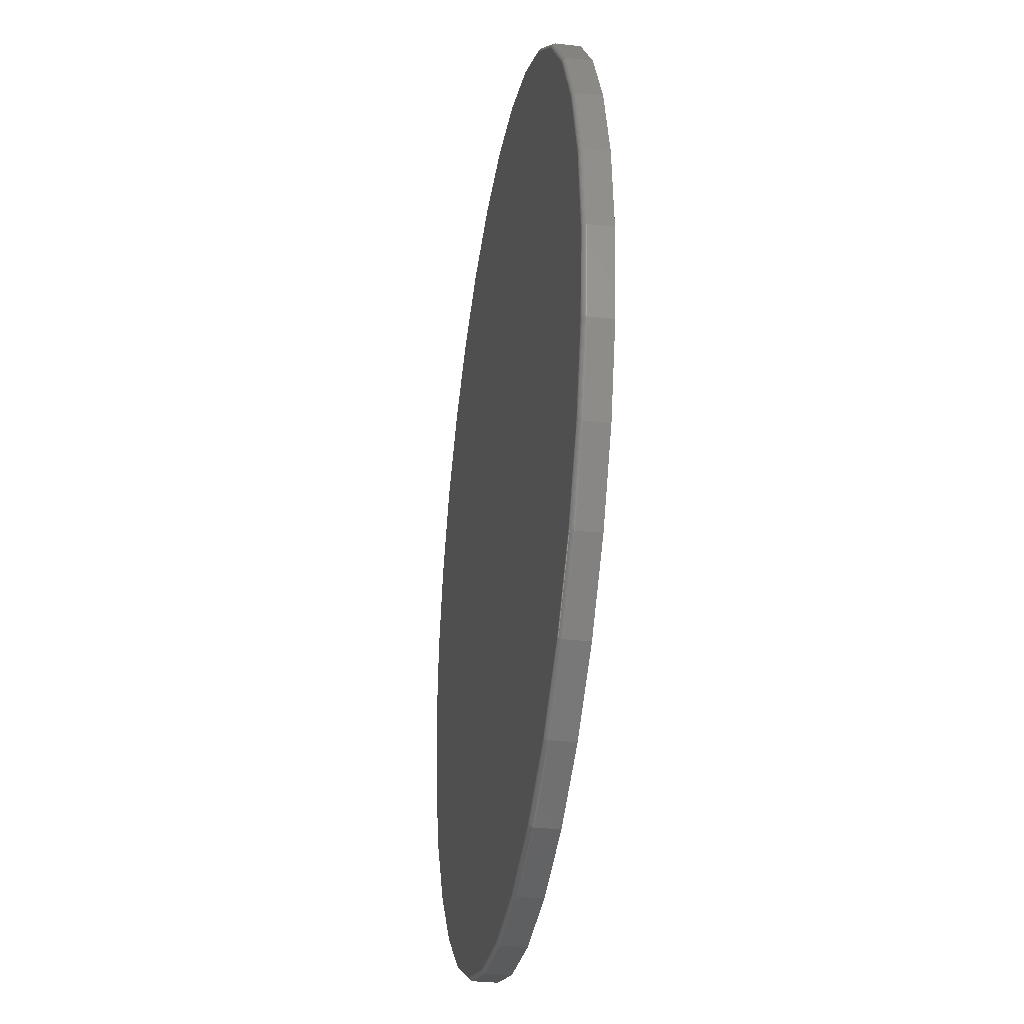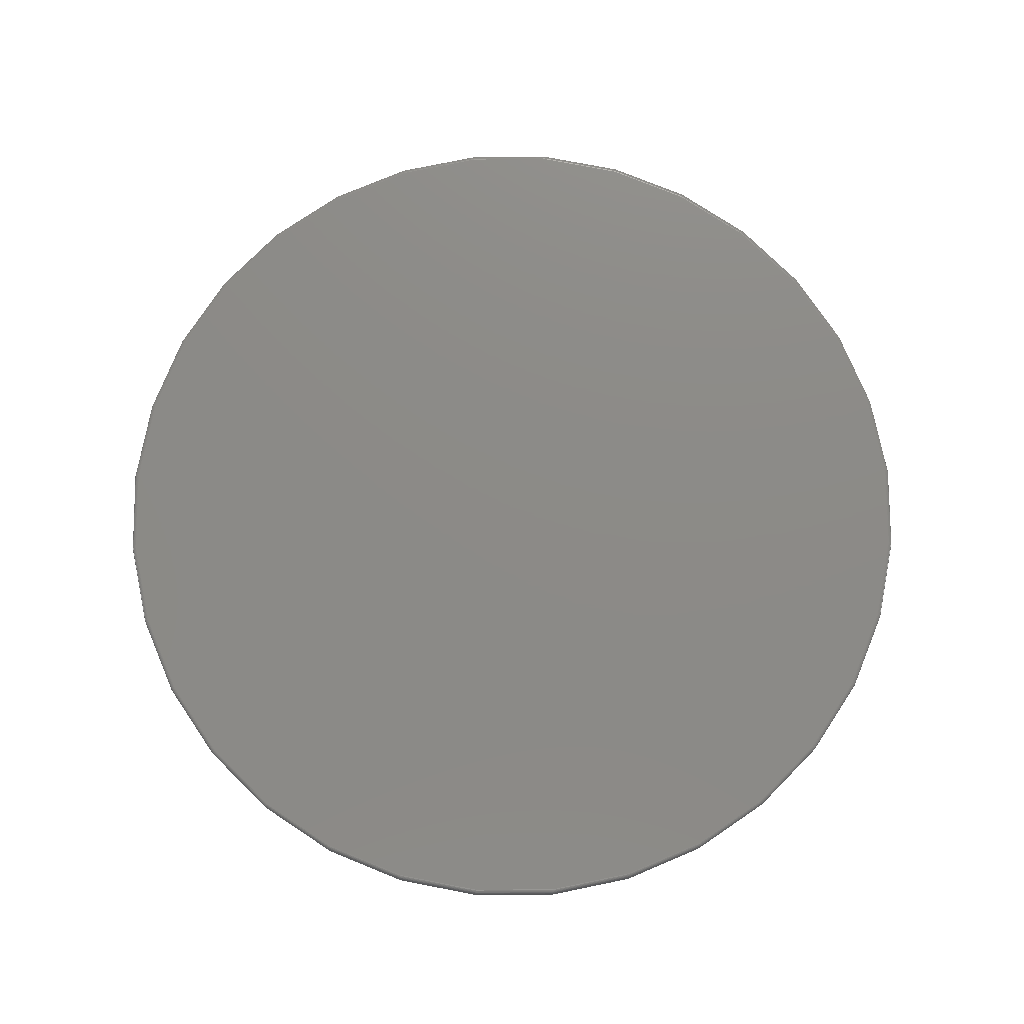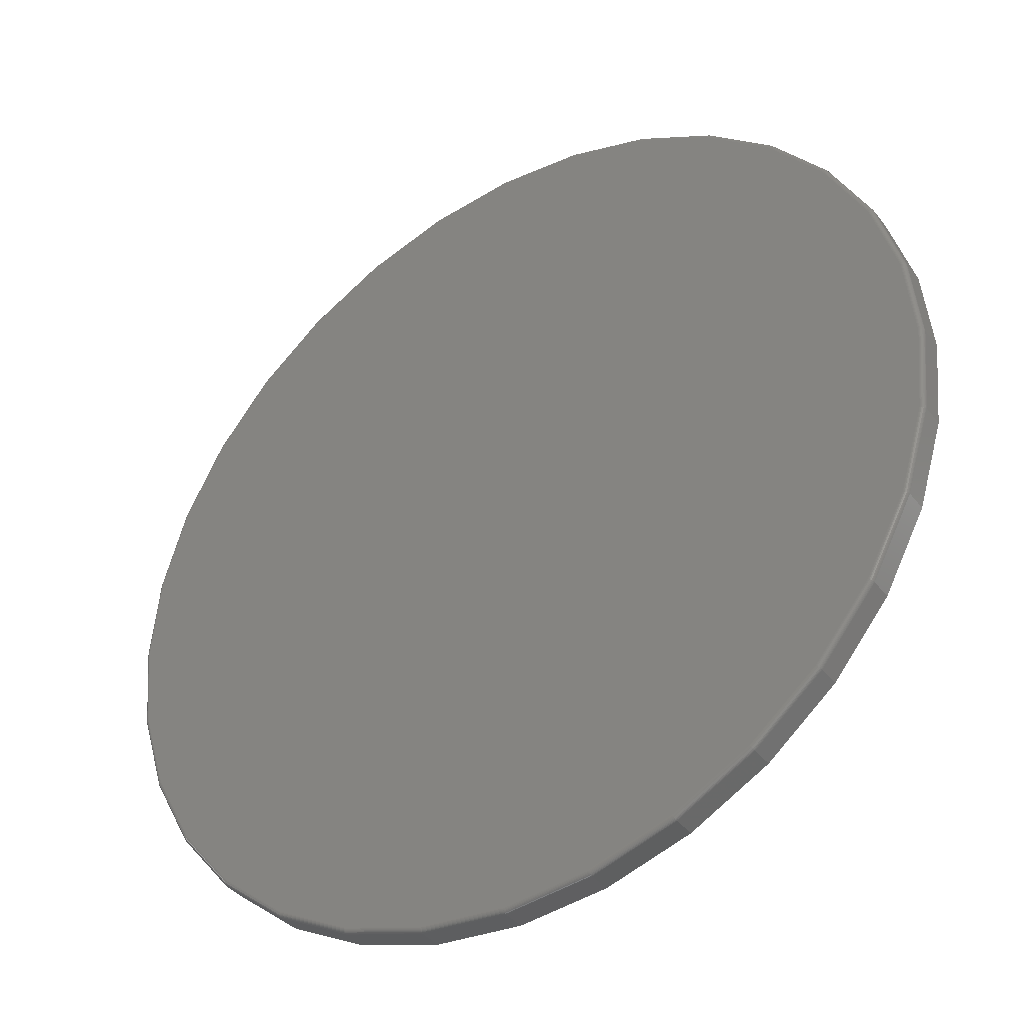
<metadata>
{"format":"stl","ext":"stl","renderer":"f3d","projection":"perspective","resolution":1024,"background":"white","views":[{"elev":-32.1,"azim":80.9,"up":"+Y"},{"elev":76.8,"azim":-6.0,"up":"+Z"},{"elev":-38.9,"azim":33.7,"up":"+Y"}]}
</metadata>
<code>
# stl→obj: 320 verts, 636 faces
v -0.1384 0.7357 0.04688
v 0.1542 0.7357 0.04688
v 0.007895 0.7501 0.04688
v 0.2949 0.693 0.04688
v -0.2791 0.693 0.04688
v 0.4246 0.6237 0.04688
v -0.4088 0.6237 0.04688
v 0.5383 0.5304 0.04688
v -0.5225 0.5304 0.04688
v 0.6316 0.4167 0.04688
v -0.6158 0.4167 0.04688
v 0.7009 0.287 0.04688
v -0.6851 0.287 0.04688
v 0.7436 0.1463 0.04688
v -0.7278 0.1463 0.04688
v 0.758 -2.292e-16 0.04688
v -0.7422 -2.867e-16 0.04688
v 0.7436 -0.1463 0.04688
v -0.7278 -0.1463 0.04688
v 0.7009 -0.287 0.04688
v -0.6851 -0.287 0.04688
v 0.6316 -0.4167 0.04688
v -0.6158 -0.4167 0.04688
v 0.5383 -0.5304 0.04688
v -0.5225 -0.5304 0.04688
v 0.4246 -0.6237 0.04688
v -0.4088 -0.6237 0.04688
v 0.2949 -0.693 0.04688
v -0.2791 -0.693 0.04688
v 0.1542 -0.7357 0.04688
v -0.1384 -0.7357 0.04688
v 0.007895 -0.7501 0.04688
v 0.7658 0 0
v 0.7658 -8.588e-16 0.03906
v 0.7512 -0.1479 0
v 0.7512 -0.1479 0.03906
v 0.7081 -0.29 0
v 0.7081 -0.29 0.03906
v 0.6381 -0.4211 0
v 0.6381 -0.4211 0.03906
v 0.5438 -0.5359 0
v 0.5438 -0.5359 0.03906
v 0.429 -0.6302 0
v 0.429 -0.6302 0.03906
v 0.2979 -0.7002 0
v 0.2979 -0.7002 0.03906
v 0.1558 -0.7433 0
v 0.1558 -0.7433 0.03906
v 0.007895 -0.7579 0
v 0.007895 -0.7579 0.03906
v -0.14 -0.7433 0
v -0.14 -0.7433 0.03906
v -0.2821 -0.7002 0
v -0.2821 -0.7002 0.03906
v -0.4132 -0.6302 0
v -0.4132 -0.6302 0.03906
v -0.528 -0.5359 0
v -0.528 -0.5359 0.03906
v -0.6223 -0.4211 0
v -0.6223 -0.4211 0.03906
v -0.6923 -0.29 0
v -0.6923 -0.29 0.03906
v -0.7354 -0.1479 0
v -0.7354 -0.1479 0.03906
v -0.75 9.281e-17 0
v -0.75 9.281e-17 0.03906
v -0.7354 0.1479 0
v -0.7354 0.1479 0.03906
v -0.6923 0.29 0
v -0.6923 0.29 0.03906
v -0.6223 0.4211 0
v -0.6223 0.4211 0.03906
v -0.528 0.5359 0
v -0.528 0.5359 0.03906
v -0.4132 0.6302 0
v -0.4132 0.6302 0.03906
v -0.2821 0.7002 0
v -0.2821 0.7002 0.03906
v -0.14 0.7433 0
v -0.14 0.7433 0.03906
v 0.007895 0.7579 0
v 0.007895 0.7579 0.03906
v 0.1558 0.7433 0
v 0.1558 0.7433 0.03906
v 0.2979 0.7002 0
v 0.2979 0.7002 0.03906
v 0.429 0.6302 0
v 0.429 0.6302 0.03906
v 0.5438 0.5359 0
v 0.5438 0.5359 0.03906
v 0.6381 0.4211 0
v 0.6381 0.4211 0.03906
v 0.7081 0.29 0
v 0.7081 0.29 0.03906
v 0.7512 0.1479 0
v 0.7512 0.1479 0.03906
v 0.7595 -5.551e-17 0.04672
v 0.7451 -0.1466 0.04672
v 0.761 -5.551e-17 0.04628
v 0.7465 -0.1469 0.04628
v 0.7623 -5.551e-17 0.04556
v 0.7478 -0.1472 0.04556
v 0.7635 0 0.04459
v 0.749 -0.1474 0.04459
v 0.7645 -5.551e-17 0.0434
v 0.7499 -0.1476 0.0434
v 0.7652 -5.551e-17 0.04205
v 0.7506 -0.1477 0.04205
v 0.7656 -5.551e-17 0.04059
v 0.7511 -0.1478 0.04059
v -0.7293 -0.1466 0.04672
v -0.7437 6.106e-16 0.04672
v -0.7307 -0.1469 0.04628
v -0.7452 6.106e-16 0.04628
v -0.732 -0.1472 0.04556
v -0.7465 6.661e-16 0.04556
v -0.7332 -0.1474 0.04459
v -0.7477 6.661e-16 0.04459
v -0.7341 -0.1476 0.0434
v -0.7487 6.106e-16 0.0434
v -0.7349 -0.1477 0.04205
v -0.7494 6.106e-16 0.04205
v -0.7353 -0.1478 0.04059
v -0.7498 6.106e-16 0.04059
v -0.6865 -0.2876 0.04672
v -0.6879 -0.2882 0.04628
v -0.6891 -0.2887 0.04556
v -0.6902 -0.2892 0.04459
v -0.6911 -0.2895 0.0434
v -0.6918 -0.2898 0.04205
v -0.6922 -0.29 0.04059
v -0.617 -0.4176 0.04672
v -0.6183 -0.4184 0.04628
v -0.6194 -0.4191 0.04556
v -0.6204 -0.4198 0.04459
v -0.6212 -0.4203 0.0434
v -0.6218 -0.4207 0.04205
v -0.6221 -0.421 0.04059
v -0.5236 -0.5315 0.04672
v -0.5246 -0.5325 0.04628
v -0.5256 -0.5335 0.04556
v -0.5264 -0.5343 0.04459
v -0.5271 -0.535 0.0434
v -0.5276 -0.5355 0.04205
v -0.5279 -0.5358 0.04059
v -0.4097 -0.6249 0.04672
v -0.4105 -0.6262 0.04628
v -0.4112 -0.6273 0.04556
v -0.4119 -0.6283 0.04459
v -0.4124 -0.6291 0.0434
v -0.4128 -0.6297 0.04205
v -0.4131 -0.63 0.04059
v -0.2797 -0.6944 0.04672
v -0.2803 -0.6957 0.04628
v -0.2808 -0.697 0.04556
v -0.2813 -0.6981 0.04459
v -0.2816 -0.699 0.0434
v -0.2819 -0.6997 0.04205
v -0.2821 -0.7001 0.04059
v -0.1387 -0.7372 0.04672
v -0.139 -0.7386 0.04628
v -0.1393 -0.7399 0.04556
v -0.1395 -0.7411 0.04459
v -0.1397 -0.742 0.0434
v -0.1398 -0.7427 0.04205
v -0.1399 -0.7432 0.04059
v 0.007895 -0.7516 0.04672
v 0.007895 -0.7531 0.04628
v 0.007895 -0.7544 0.04556
v 0.007895 -0.7556 0.04459
v 0.007895 -0.7566 0.0434
v 0.007895 -0.7573 0.04205
v 0.007895 -0.7577 0.04059
v 0.1545 -0.7372 0.04672
v 0.1548 -0.7386 0.04628
v 0.1551 -0.7399 0.04556
v 0.1553 -0.7411 0.04459
v 0.1555 -0.742 0.0434
v 0.1556 -0.7427 0.04205
v 0.1557 -0.7432 0.04059
v 0.2955 -0.6944 0.04672
v 0.2961 -0.6957 0.04628
v 0.2966 -0.697 0.04556
v 0.2971 -0.6981 0.04459
v 0.2974 -0.699 0.0434
v 0.2977 -0.6997 0.04205
v 0.2979 -0.7001 0.04059
v 0.4255 -0.6249 0.04672
v 0.4263 -0.6262 0.04628
v 0.427 -0.6273 0.04556
v 0.4277 -0.6283 0.04459
v 0.4282 -0.6291 0.0434
v 0.4286 -0.6297 0.04205
v 0.4289 -0.63 0.04059
v 0.5394 -0.5315 0.04672
v 0.5404 -0.5325 0.04628
v 0.5414 -0.5335 0.04556
v 0.5422 -0.5343 0.04459
v 0.5429 -0.535 0.0434
v 0.5434 -0.5355 0.04205
v 0.5437 -0.5358 0.04059
v 0.6328 -0.4176 0.04672
v 0.6341 -0.4184 0.04628
v 0.6352 -0.4191 0.04556
v 0.6362 -0.4198 0.04459
v 0.637 -0.4203 0.0434
v 0.6376 -0.4207 0.04205
v 0.6379 -0.421 0.04059
v 0.7023 -0.2876 0.04672
v 0.7036 -0.2882 0.04628
v 0.7049 -0.2887 0.04556
v 0.706 -0.2892 0.04459
v 0.7069 -0.2895 0.0434
v 0.7075 -0.2898 0.04205
v 0.708 -0.29 0.04059
v -0.7293 0.1466 0.04672
v -0.7307 0.1469 0.04628
v -0.732 0.1472 0.04556
v -0.7332 0.1474 0.04459
v -0.7341 0.1476 0.0434
v -0.7349 0.1477 0.04205
v -0.7353 0.1478 0.04059
v 0.7451 0.1466 0.04672
v 0.7465 0.1469 0.04628
v 0.7478 0.1472 0.04556
v 0.749 0.1474 0.04459
v 0.7499 0.1476 0.0434
v 0.7506 0.1477 0.04205
v 0.7511 0.1478 0.04059
v 0.7023 0.2876 0.04672
v 0.7036 0.2882 0.04628
v 0.7049 0.2887 0.04556
v 0.706 0.2892 0.04459
v 0.7069 0.2895 0.0434
v 0.7075 0.2898 0.04205
v 0.708 0.29 0.04059
v 0.6328 0.4176 0.04672
v 0.6341 0.4184 0.04628
v 0.6352 0.4191 0.04556
v 0.6362 0.4198 0.04459
v 0.637 0.4203 0.0434
v 0.6376 0.4207 0.04205
v 0.6379 0.421 0.04059
v 0.5394 0.5315 0.04672
v 0.5404 0.5325 0.04628
v 0.5414 0.5335 0.04556
v 0.5422 0.5343 0.04459
v 0.5429 0.535 0.0434
v 0.5434 0.5355 0.04205
v 0.5437 0.5358 0.04059
v 0.4255 0.6249 0.04672
v 0.4263 0.6262 0.04628
v 0.427 0.6273 0.04556
v 0.4277 0.6283 0.04459
v 0.4282 0.6291 0.0434
v 0.4286 0.6297 0.04205
v 0.4289 0.63 0.04059
v 0.2955 0.6944 0.04672
v 0.2961 0.6957 0.04628
v 0.2966 0.697 0.04556
v 0.2971 0.6981 0.04459
v 0.2974 0.699 0.0434
v 0.2977 0.6997 0.04205
v 0.2979 0.7001 0.04059
v 0.1545 0.7372 0.04672
v 0.1548 0.7386 0.04628
v 0.1551 0.7399 0.04556
v 0.1553 0.7411 0.04459
v 0.1555 0.742 0.0434
v 0.1556 0.7427 0.04205
v 0.1557 0.7432 0.04059
v 0.007895 0.7516 0.04672
v 0.007895 0.7531 0.04628
v 0.007895 0.7544 0.04556
v 0.007895 0.7556 0.04459
v 0.007895 0.7566 0.0434
v 0.007895 0.7573 0.04205
v 0.007895 0.7577 0.04059
v -0.1387 0.7372 0.04672
v -0.139 0.7386 0.04628
v -0.1393 0.7399 0.04556
v -0.1395 0.7411 0.04459
v -0.1397 0.742 0.0434
v -0.1398 0.7427 0.04205
v -0.1399 0.7432 0.04059
v -0.2797 0.6944 0.04672
v -0.2803 0.6957 0.04628
v -0.2808 0.697 0.04556
v -0.2813 0.6981 0.04459
v -0.2816 0.699 0.0434
v -0.2819 0.6997 0.04205
v -0.2821 0.7001 0.04059
v -0.4097 0.6249 0.04672
v -0.4105 0.6262 0.04628
v -0.4112 0.6273 0.04556
v -0.4119 0.6283 0.04459
v -0.4124 0.6291 0.0434
v -0.4128 0.6297 0.04205
v -0.4131 0.63 0.04059
v -0.5236 0.5315 0.04672
v -0.5246 0.5325 0.04628
v -0.5256 0.5335 0.04556
v -0.5264 0.5343 0.04459
v -0.5271 0.535 0.0434
v -0.5276 0.5355 0.04205
v -0.5279 0.5358 0.04059
v -0.617 0.4176 0.04672
v -0.6183 0.4184 0.04628
v -0.6194 0.4191 0.04556
v -0.6204 0.4198 0.04459
v -0.6212 0.4203 0.0434
v -0.6218 0.4207 0.04205
v -0.6221 0.421 0.04059
v -0.6865 0.2876 0.04672
v -0.6879 0.2882 0.04628
v -0.6891 0.2887 0.04556
v -0.6902 0.2892 0.04459
v -0.6911 0.2895 0.0434
v -0.6918 0.2898 0.04205
v -0.6922 0.29 0.04059
f 1 2 3
f 2 1 4
f 4 1 5
f 4 5 6
f 6 5 7
f 6 7 8
f 8 7 9
f 8 9 10
f 10 9 11
f 10 11 12
f 12 11 13
f 12 13 14
f 14 13 15
f 14 15 16
f 16 15 17
f 16 17 18
f 18 17 19
f 18 19 20
f 20 19 21
f 20 21 22
f 22 21 23
f 22 23 24
f 24 23 25
f 24 25 26
f 26 25 27
f 26 27 28
f 28 27 29
f 28 29 30
f 30 29 31
f 30 31 32
f 33 34 35
f 35 34 36
f 35 36 37
f 37 36 38
f 37 38 39
f 39 38 40
f 39 40 41
f 41 40 42
f 41 42 43
f 43 42 44
f 43 44 45
f 45 44 46
f 45 46 47
f 47 46 48
f 47 48 49
f 49 48 50
f 49 50 51
f 51 50 52
f 51 52 53
f 53 52 54
f 53 54 55
f 55 54 56
f 55 56 57
f 57 56 58
f 57 58 59
f 59 58 60
f 59 60 61
f 61 60 62
f 61 62 63
f 63 62 64
f 63 64 65
f 65 64 66
f 65 66 67
f 67 66 68
f 67 68 69
f 69 68 70
f 69 70 71
f 71 70 72
f 71 72 73
f 73 72 74
f 73 74 75
f 75 74 76
f 75 76 77
f 77 76 78
f 77 78 79
f 79 78 80
f 79 80 81
f 81 80 82
f 81 82 83
f 83 82 84
f 83 84 85
f 85 84 86
f 85 86 87
f 87 86 88
f 87 88 89
f 89 88 90
f 89 90 91
f 91 90 92
f 91 92 93
f 93 92 94
f 93 94 95
f 95 94 96
f 95 96 33
f 33 96 34
f 16 18 97
f 97 18 98
f 97 98 99
f 99 98 100
f 99 100 101
f 101 100 102
f 101 102 103
f 103 102 104
f 103 104 105
f 105 104 106
f 105 106 107
f 107 106 108
f 107 108 109
f 109 108 110
f 109 110 34
f 34 110 36
f 19 17 111
f 111 17 112
f 111 112 113
f 113 112 114
f 113 114 115
f 115 114 116
f 115 116 117
f 117 116 118
f 117 118 119
f 119 118 120
f 119 120 121
f 121 120 122
f 121 122 123
f 123 122 124
f 123 124 64
f 64 124 66
f 21 19 125
f 125 19 111
f 125 111 126
f 126 111 113
f 126 113 127
f 127 113 115
f 127 115 128
f 128 115 117
f 128 117 129
f 129 117 119
f 129 119 130
f 130 119 121
f 130 121 131
f 131 121 123
f 131 123 62
f 62 123 64
f 23 21 132
f 132 21 125
f 132 125 133
f 133 125 126
f 133 126 134
f 134 126 127
f 134 127 135
f 135 127 128
f 135 128 136
f 136 128 129
f 136 129 137
f 137 129 130
f 137 130 138
f 138 130 131
f 138 131 60
f 60 131 62
f 25 23 139
f 139 23 132
f 139 132 140
f 140 132 133
f 140 133 141
f 141 133 134
f 141 134 142
f 142 134 135
f 142 135 143
f 143 135 136
f 143 136 144
f 144 136 137
f 144 137 145
f 145 137 138
f 145 138 58
f 58 138 60
f 27 25 146
f 146 25 139
f 146 139 147
f 147 139 140
f 147 140 148
f 148 140 141
f 148 141 149
f 149 141 142
f 149 142 150
f 150 142 143
f 150 143 151
f 151 143 144
f 151 144 152
f 152 144 145
f 152 145 56
f 56 145 58
f 29 27 153
f 153 27 146
f 153 146 154
f 154 146 147
f 154 147 155
f 155 147 148
f 155 148 156
f 156 148 149
f 156 149 157
f 157 149 150
f 157 150 158
f 158 150 151
f 158 151 159
f 159 151 152
f 159 152 54
f 54 152 56
f 31 29 160
f 160 29 153
f 160 153 161
f 161 153 154
f 161 154 162
f 162 154 155
f 162 155 163
f 163 155 156
f 163 156 164
f 164 156 157
f 164 157 165
f 165 157 158
f 165 158 166
f 166 158 159
f 166 159 52
f 52 159 54
f 32 31 167
f 167 31 160
f 167 160 168
f 168 160 161
f 168 161 169
f 169 161 162
f 169 162 170
f 170 162 163
f 170 163 171
f 171 163 164
f 171 164 172
f 172 164 165
f 172 165 173
f 173 165 166
f 173 166 50
f 50 166 52
f 30 32 174
f 174 32 167
f 174 167 175
f 175 167 168
f 175 168 176
f 176 168 169
f 176 169 177
f 177 169 170
f 177 170 178
f 178 170 171
f 178 171 179
f 179 171 172
f 179 172 180
f 180 172 173
f 180 173 48
f 48 173 50
f 28 30 181
f 181 30 174
f 181 174 182
f 182 174 175
f 182 175 183
f 183 175 176
f 183 176 184
f 184 176 177
f 184 177 185
f 185 177 178
f 185 178 186
f 186 178 179
f 186 179 187
f 187 179 180
f 187 180 46
f 46 180 48
f 26 28 188
f 188 28 181
f 188 181 189
f 189 181 182
f 189 182 190
f 190 182 183
f 190 183 191
f 191 183 184
f 191 184 192
f 192 184 185
f 192 185 193
f 193 185 186
f 193 186 194
f 194 186 187
f 194 187 44
f 44 187 46
f 24 26 195
f 195 26 188
f 195 188 196
f 196 188 189
f 196 189 197
f 197 189 190
f 197 190 198
f 198 190 191
f 198 191 199
f 199 191 192
f 199 192 200
f 200 192 193
f 200 193 201
f 201 193 194
f 201 194 42
f 42 194 44
f 22 24 202
f 202 24 195
f 202 195 203
f 203 195 196
f 203 196 204
f 204 196 197
f 204 197 205
f 205 197 198
f 205 198 206
f 206 198 199
f 206 199 207
f 207 199 200
f 207 200 208
f 208 200 201
f 208 201 40
f 40 201 42
f 20 22 209
f 209 22 202
f 209 202 210
f 210 202 203
f 210 203 211
f 211 203 204
f 211 204 212
f 212 204 205
f 212 205 213
f 213 205 206
f 213 206 214
f 214 206 207
f 214 207 215
f 215 207 208
f 215 208 38
f 38 208 40
f 18 20 98
f 98 20 209
f 98 209 100
f 100 209 210
f 100 210 102
f 102 210 211
f 102 211 104
f 104 211 212
f 104 212 106
f 106 212 213
f 106 213 108
f 108 213 214
f 108 214 110
f 110 214 215
f 110 215 36
f 36 215 38
f 17 15 112
f 112 15 216
f 112 216 114
f 114 216 217
f 114 217 116
f 116 217 218
f 116 218 118
f 118 218 219
f 118 219 120
f 120 219 220
f 120 220 122
f 122 220 221
f 122 221 124
f 124 221 222
f 124 222 66
f 66 222 68
f 14 16 223
f 223 16 97
f 223 97 224
f 224 97 99
f 224 99 225
f 225 99 101
f 225 101 226
f 226 101 103
f 226 103 227
f 227 103 105
f 227 105 228
f 228 105 107
f 228 107 229
f 229 107 109
f 229 109 96
f 96 109 34
f 12 14 230
f 230 14 223
f 230 223 231
f 231 223 224
f 231 224 232
f 232 224 225
f 232 225 233
f 233 225 226
f 233 226 234
f 234 226 227
f 234 227 235
f 235 227 228
f 235 228 236
f 236 228 229
f 236 229 94
f 94 229 96
f 10 12 237
f 237 12 230
f 237 230 238
f 238 230 231
f 238 231 239
f 239 231 232
f 239 232 240
f 240 232 233
f 240 233 241
f 241 233 234
f 241 234 242
f 242 234 235
f 242 235 243
f 243 235 236
f 243 236 92
f 92 236 94
f 8 10 244
f 244 10 237
f 244 237 245
f 245 237 238
f 245 238 246
f 246 238 239
f 246 239 247
f 247 239 240
f 247 240 248
f 248 240 241
f 248 241 249
f 249 241 242
f 249 242 250
f 250 242 243
f 250 243 90
f 90 243 92
f 6 8 251
f 251 8 244
f 251 244 252
f 252 244 245
f 252 245 253
f 253 245 246
f 253 246 254
f 254 246 247
f 254 247 255
f 255 247 248
f 255 248 256
f 256 248 249
f 256 249 257
f 257 249 250
f 257 250 88
f 88 250 90
f 4 6 258
f 258 6 251
f 258 251 259
f 259 251 252
f 259 252 260
f 260 252 253
f 260 253 261
f 261 253 254
f 261 254 262
f 262 254 255
f 262 255 263
f 263 255 256
f 263 256 264
f 264 256 257
f 264 257 86
f 86 257 88
f 2 4 265
f 265 4 258
f 265 258 266
f 266 258 259
f 266 259 267
f 267 259 260
f 267 260 268
f 268 260 261
f 268 261 269
f 269 261 262
f 269 262 270
f 270 262 263
f 270 263 271
f 271 263 264
f 271 264 84
f 84 264 86
f 3 2 272
f 272 2 265
f 272 265 273
f 273 265 266
f 273 266 274
f 274 266 267
f 274 267 275
f 275 267 268
f 275 268 276
f 276 268 269
f 276 269 277
f 277 269 270
f 277 270 278
f 278 270 271
f 278 271 82
f 82 271 84
f 1 3 279
f 279 3 272
f 279 272 280
f 280 272 273
f 280 273 281
f 281 273 274
f 281 274 282
f 282 274 275
f 282 275 283
f 283 275 276
f 283 276 284
f 284 276 277
f 284 277 285
f 285 277 278
f 285 278 80
f 80 278 82
f 5 1 286
f 286 1 279
f 286 279 287
f 287 279 280
f 287 280 288
f 288 280 281
f 288 281 289
f 289 281 282
f 289 282 290
f 290 282 283
f 290 283 291
f 291 283 284
f 291 284 292
f 292 284 285
f 292 285 78
f 78 285 80
f 7 5 293
f 293 5 286
f 293 286 294
f 294 286 287
f 294 287 295
f 295 287 288
f 295 288 296
f 296 288 289
f 296 289 297
f 297 289 290
f 297 290 298
f 298 290 291
f 298 291 299
f 299 291 292
f 299 292 76
f 76 292 78
f 9 7 300
f 300 7 293
f 300 293 301
f 301 293 294
f 301 294 302
f 302 294 295
f 302 295 303
f 303 295 296
f 303 296 304
f 304 296 297
f 304 297 305
f 305 297 298
f 305 298 306
f 306 298 299
f 306 299 74
f 74 299 76
f 11 9 307
f 307 9 300
f 307 300 308
f 308 300 301
f 308 301 309
f 309 301 302
f 309 302 310
f 310 302 303
f 310 303 311
f 311 303 304
f 311 304 312
f 312 304 305
f 312 305 313
f 313 305 306
f 313 306 72
f 72 306 74
f 13 11 314
f 314 11 307
f 314 307 315
f 315 307 308
f 315 308 316
f 316 308 309
f 316 309 317
f 317 309 310
f 317 310 318
f 318 310 311
f 318 311 319
f 319 311 312
f 319 312 320
f 320 312 313
f 320 313 70
f 70 313 72
f 15 13 216
f 216 13 314
f 216 314 217
f 217 314 315
f 217 315 218
f 218 315 316
f 218 316 219
f 219 316 317
f 219 317 220
f 220 317 318
f 220 318 221
f 221 318 319
f 221 319 222
f 222 319 320
f 222 320 68
f 68 320 70
f 81 83 79
f 49 51 47
f 47 51 53
f 47 53 45
f 45 53 55
f 45 55 43
f 43 55 57
f 43 57 41
f 41 57 59
f 41 59 39
f 39 59 61
f 39 61 37
f 37 61 63
f 37 63 35
f 35 63 65
f 35 65 33
f 33 65 67
f 33 67 95
f 95 67 69
f 95 69 93
f 93 69 71
f 93 71 91
f 91 71 73
f 91 73 89
f 89 73 75
f 89 75 87
f 87 75 77
f 87 77 85
f 85 77 79
f 85 79 83

</code>
